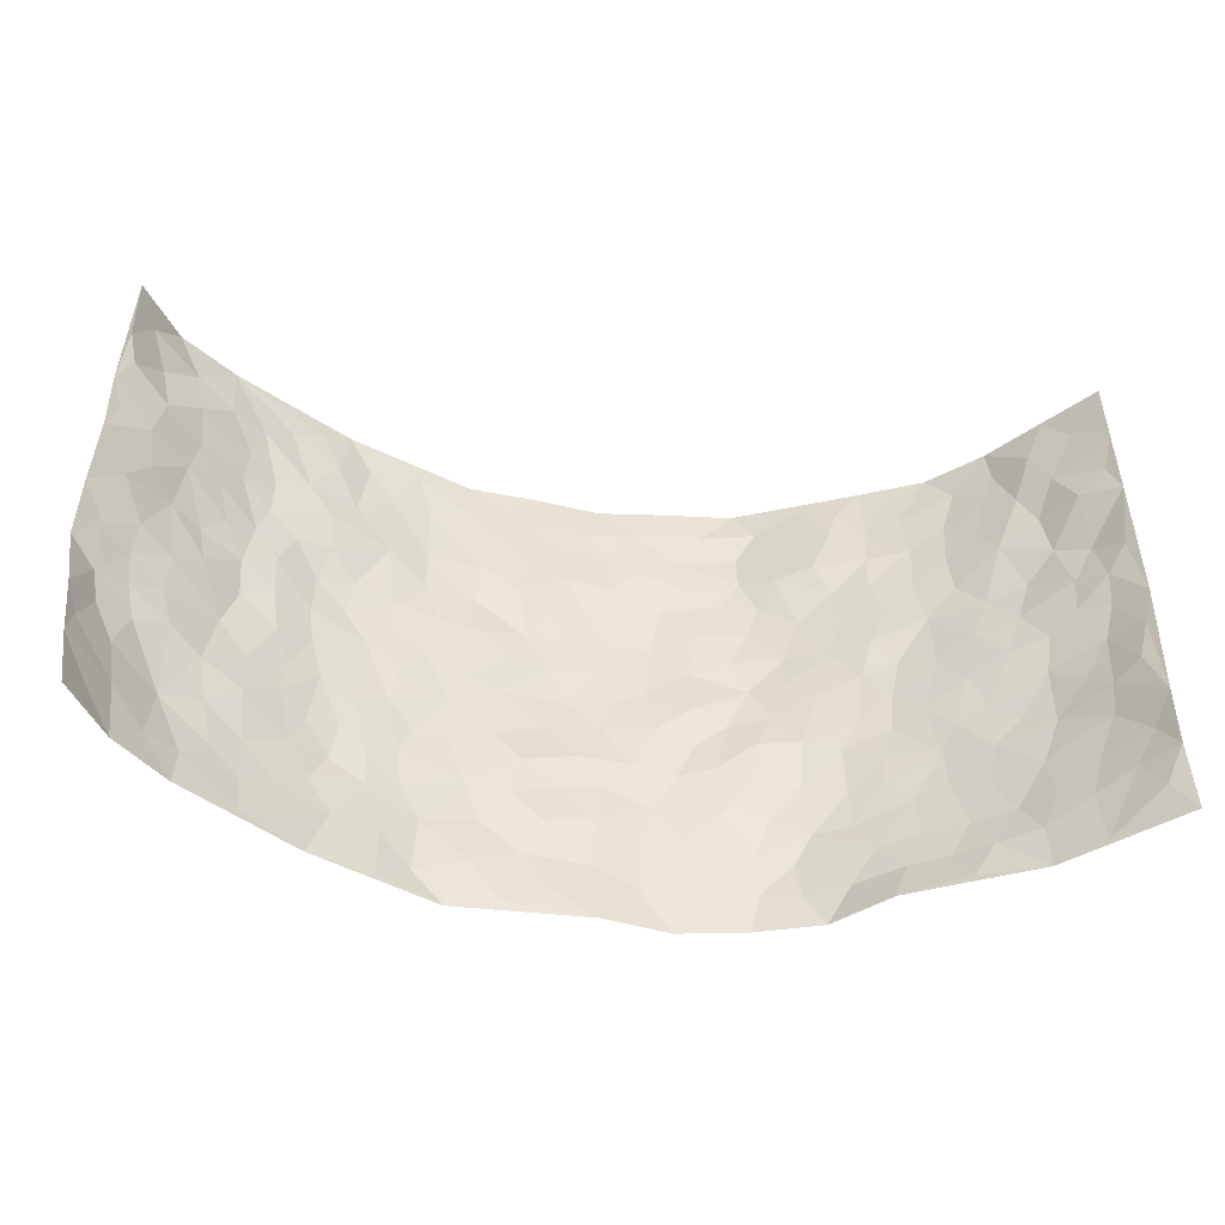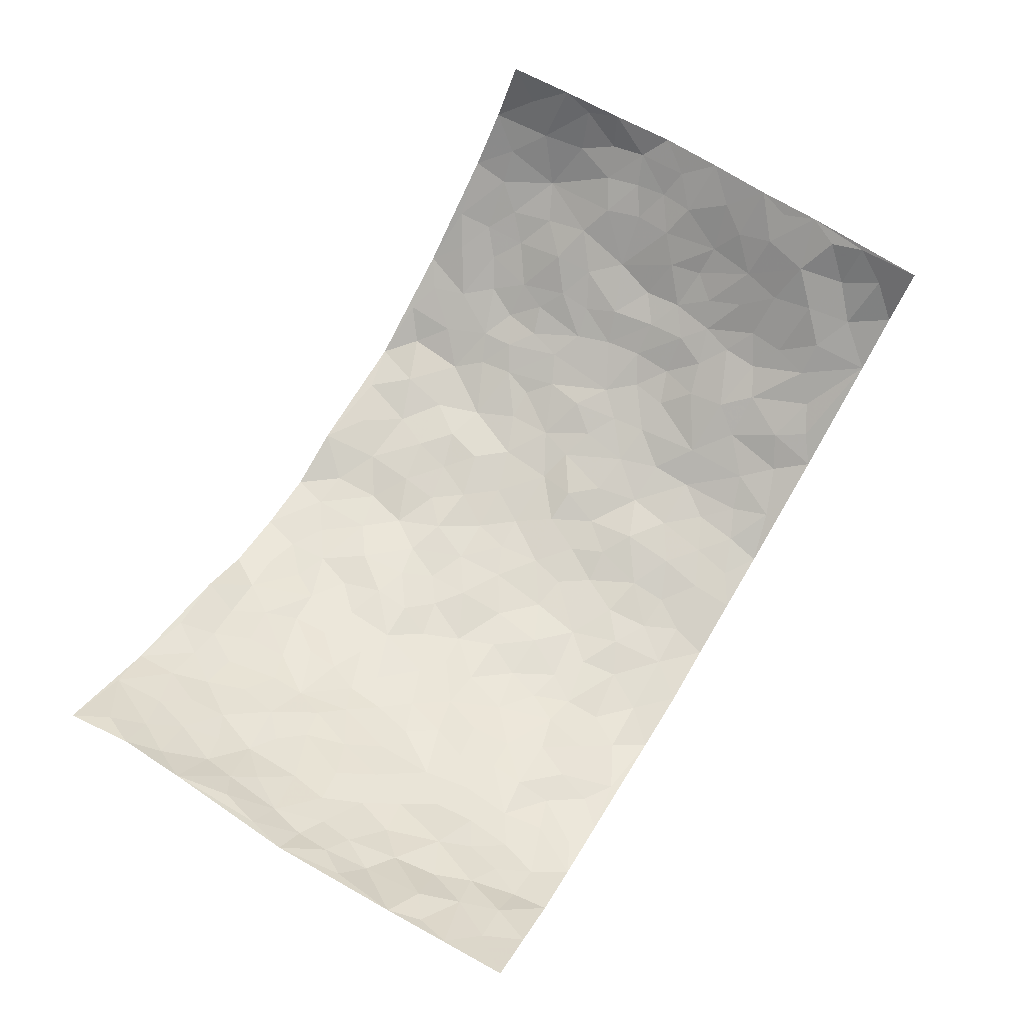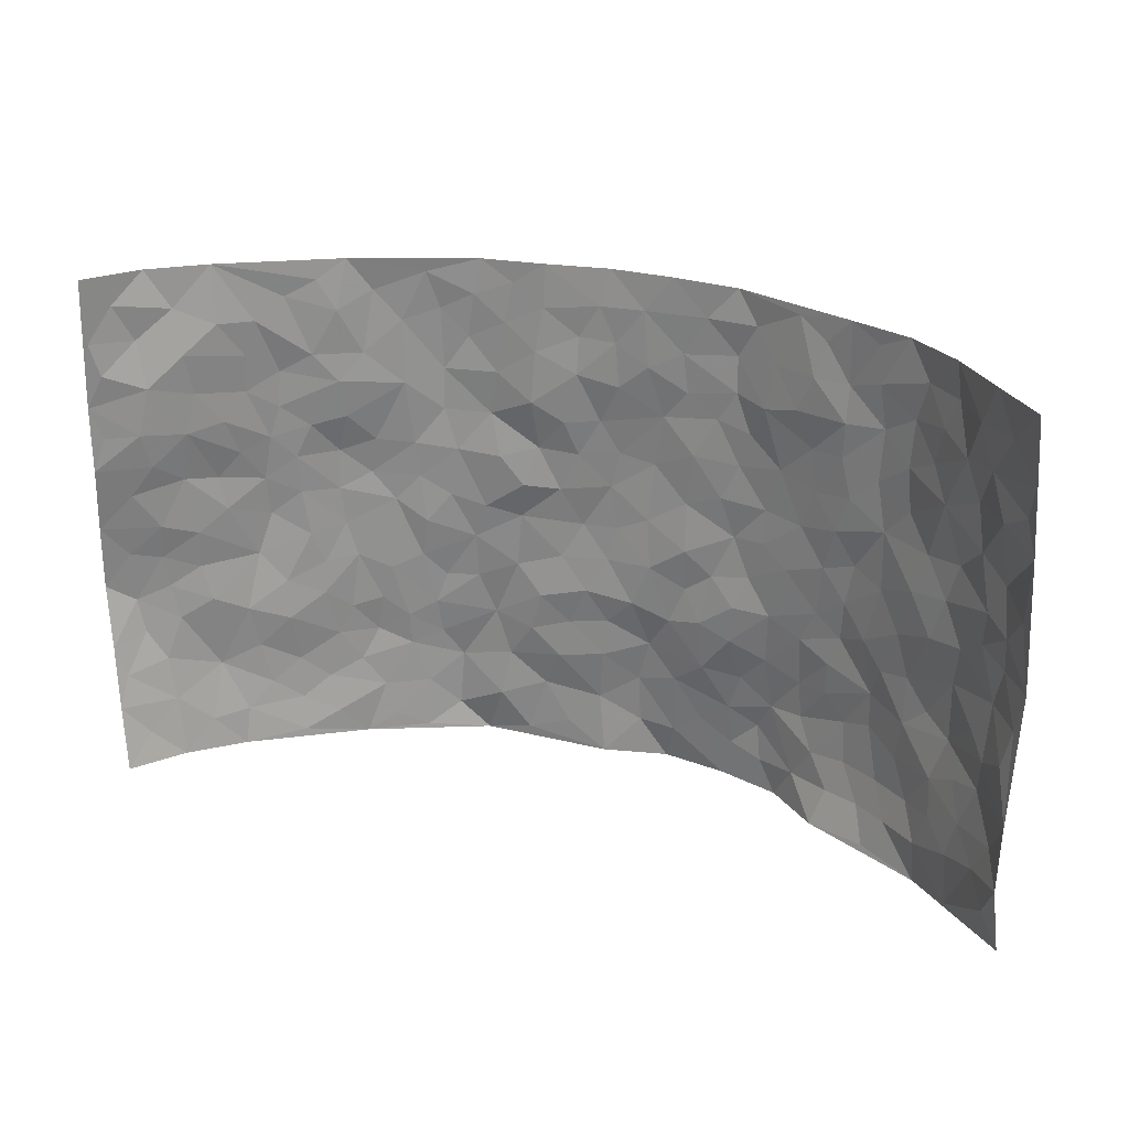
<metadata>
{"format":"obj","ext":"obj","renderer":"f3d","projection":"perspective","resolution":1024,"background":"white","views":[{"elev":-46.1,"azim":-8.1,"up":"+Y"},{"elev":72.0,"azim":121.2,"up":"+Z"},{"elev":25.7,"azim":21.5,"up":"+Y"}]}
</metadata>
<code>
v -0.8351 0.00776 0.2942
v -0.8605 0.9987 0.2664
v 0.8687 0.003628 0.2645
v 0.8547 0.9952 0.276
v -0.7407 0.3919 0.1265
v -0.8784 0.4989 0.2504
v -0.7909 0.3572 0.1629
v 0.002851 0.003852 -0.125
v -0.8656 0.2537 0.262
v -0.841 0.3377 0.205
v -0.6765 0.001555 0.1073
v -0.8522 0.1308 0.2771
v -0.6669 0.292 0.08194
v -0.7673 0.002582 0.1908
v -0.7751 0.288 0.1562
v -0.4708 0.002503 -0.02677
v -0.8473 0.1913 0.2514
v -0.2955 0.1681 -0.1177
v -0.7212 0.3215 0.1203
v -0.7813 0.1205 0.1831
v -0.8136 0.06672 0.2386
v -0.7273 0.06425 0.1423
v -0.6338 0.1262 0.06053
v -0.6734 0.07415 0.09406
v -0.7962 0.2074 0.1831
v -0.8279 0.2702 0.2021
v -0.7202 0.1757 0.109
v -0.6529 0.2089 0.06915
v -0.7897 0.4873 0.1746
v -0.8828 0.3753 0.244
v -0.6913 0.9965 0.09194
v -0.5177 0.2228 -0.01301
v 0.2603 0.1592 -0.1157
v -0.8709 0.7488 0.26
v -0.3622 0.3933 -0.08037
v -0.7228 0.752 0.1294
v -0.7331 0.8307 0.1437
v -0.5584 0.4422 0.0105
v -0.5756 0.6052 0.01944
v -0.4768 0.9969 -0.0295
v -0.8528 0.686 0.2459
v -0.6321 0.5621 0.04531
v -0.3835 0.7524 -0.06739
v -0.4939 0.2803 -0.02579
v -0.4511 0.2259 -0.05354
v -0.4808 0.1627 -0.03333
v -0.4406 0.6358 -0.05161
v -0.3632 0.5592 -0.08028
v 0.1647 0.4742 -0.1124
v -0.3323 0.2221 -0.0992
v -0.2087 0.6107 -0.1117
v -0.3712 0.6282 -0.07686
v -0.3031 0.05843 -0.1132
v -0.5993 0.7099 0.03363
v -0.3892 0.1952 -0.07495
v -0.7894 0.6164 0.1877
v -0.0382 0.3498 -0.1261
v 0.05686 0.3409 -0.1243
v 0.2955 0.4508 -0.09502
v -0.09478 0.5521 -0.1341
v -0.1633 0.5561 -0.1171
v 0.09355 0.6306 -0.1393
v -0.6013 0.3457 0.03849
v -0.7034 0.5734 0.09692
v -0.8459 0.8094 0.2446
v -0.5367 0.1293 -0.0002713
v -0.3591 0.01316 -0.07858
v -0.7365 0.4653 0.1297
v -0.5878 0.1719 0.02826
v -0.5758 0.01849 0.03988
v -0.2464 0.003265 -0.1284
v -0.5832 0.08775 0.03146
v -0.5193 0.05376 0.002903
v -0.4181 0.03823 -0.05295
v -0.4384 0.1047 -0.04877
v -0.8004 0.6847 0.2057
v -0.8602 0.8737 0.2574
v -0.6902 0.5086 0.09295
v -0.001066 0.9977 -0.147
v -0.7371 0.6742 0.143
v -0.5383 0.3149 0.003727
v -0.5003 0.4609 -0.02746
v 0.007163 0.5719 -0.1404
v -0.04928 0.4836 -0.1408
v 0.003504 0.4207 -0.1334
v -0.1246 0.1294 -0.1322
v -0.5476 0.6693 0.006606
v -0.8258 0.5612 0.2123
v -0.6828 0.6903 0.09741
v -0.4392 0.2976 -0.05254
v -0.5965 0.2669 0.04249
v -0.4852 0.6871 -0.02126
v -0.1733 0.486 -0.1291
v -0.2615 0.4364 -0.1108
v -0.617 0.6486 0.04256
v -0.01031 0.1189 -0.1343
v -0.41 0.51 -0.06595
v -0.3397 0.2888 -0.09125
v -0.2392 0.5038 -0.1113
v -0.1804 0.3828 -0.1261
v -0.8694 0.6233 0.2612
v -0.6646 0.6221 0.07586
v -0.7522 0.579 0.1403
v -0.3574 0.1113 -0.08609
v -0.509 0.5329 -0.02428
v -0.6497 0.4052 0.05622
v -0.13 0.3255 -0.1196
v -0.1496 0.2506 -0.1209
v -0.5066 0.6116 -0.02726
v 0.1097 0.7297 -0.1364
v -0.003132 0.2166 -0.1279
v -0.07318 0.2748 -0.1293
v 0.004562 0.2902 -0.1317
v -0.4203 0.3641 -0.05732
v -0.1973 0.1851 -0.1265
v -0.6268 0.4873 0.0381
v -0.5359 0.3809 -0.001769
v -0.4795 0.3918 -0.03385
v -0.305 0.5239 -0.09515
v -0.2584 0.3509 -0.1146
v -0.35 0.4669 -0.0787
v -0.2269 0.272 -0.1264
v -0.0909 0.4124 -0.1328
v -0.5716 0.5311 0.01489
v -0.09205 0.1996 -0.124
v -0.2137 0.09466 -0.117
v -0.3918 0.2589 -0.07028
v -0.8418 0.4371 0.2116
v -0.7972 0.4203 0.1696
v 0.09174 0.4236 -0.1227
v 0.2064 0.2381 -0.1101
v 0.08308 0.5172 -0.1318
v 0.01994 0.4886 -0.1367
v 0.1655 0.3933 -0.1183
v 0.7372 0.4958 0.1249
v 0.2192 0.4337 -0.1095
v 0.2624 0.3134 -0.09338
v 0.1608 0.5673 -0.1245
v 0.1236 0.9997 -0.1358
v -0.2909 0.6189 -0.09881
v 0.4132 0.8798 -0.04627
v 0.4787 0.9978 -0.03232
v -0.2143 0.7798 -0.1155
v -0.05888 0.8635 -0.1365
v -0.32 0.3491 -0.09927
v -0.4528 0.5655 -0.05285
v -0.073 0.05445 -0.1272
v -0.158 0.02374 -0.1267
v 0.1254 0.005534 -0.15
v 0.0136 0.8601 -0.1384
v -0.01633 0.7004 -0.1411
v 0.4159 0.1971 -0.06642
v 0.3375 0.29 -0.08629
v 0.5698 0.5258 0.01368
v 0.5122 0.5466 -0.02098
v 0.4437 0.136 -0.04615
v 0.5088 0.2273 -0.023
v 0.407 0.361 -0.06109
v 0.02352 0.6413 -0.1419
v -0.05882 0.6279 -0.138
v -0.1456 0.7286 -0.1145
v -0.08556 0.6929 -0.1276
v -0.05995 0.7908 -0.13
v -0.1363 0.6331 -0.1303
v 0.0215 0.7751 -0.1349
v 0.2491 0.9982 -0.1244
v -0.01943 0.9261 -0.1402
v -0.2703 0.8444 -0.1132
v -0.1998 0.8785 -0.1194
v -0.316 0.7791 -0.1011
v -0.2463 0.9968 -0.1197
v -0.2284 0.6951 -0.1175
v -0.3169 0.6987 -0.09813
v -0.1396 0.8286 -0.1201
v -0.1235 0.9973 -0.1305
v 0.2188 0.7461 -0.1206
v 0.1737 0.6676 -0.121
v 0.3247 0.5951 -0.0905
v 0.2611 0.5228 -0.1088
v 0.2661 0.6657 -0.1097
v 0.4162 0.7442 -0.05444
v 0.3519 0.6833 -0.08074
v 0.2853 0.7334 -0.1046
v 0.06878 0.9296 -0.1367
v 0.0795 0.8238 -0.1308
v 0.147 0.8586 -0.1317
v 0.2532 0.8733 -0.121
v 0.3162 0.7935 -0.0846
v 0.2317 0.5954 -0.1118
v -0.804 0.8658 0.1873
v -0.644 0.8155 0.06732
v -0.7848 0.7736 0.1905
v -0.7902 0.9962 0.164
v -0.8296 0.939 0.2174
v -0.75 0.9191 0.1396
v -0.6832 0.884 0.1005
v -0.5794 0.9279 0.02659
v -0.6261 0.8846 0.05869
v -0.65 0.745 0.0674
v -0.5376 0.8131 0.007983
v -0.5956 0.7806 0.03053
v -0.4926 0.8995 -0.01275
v -0.3862 0.8763 -0.06974
v -0.5251 0.9587 -0.0003367
v -0.4524 0.8143 -0.03678
v -0.435 0.9347 -0.05151
v -0.342 0.9712 -0.08475
v -0.493 0.7592 -0.01204
v -0.3199 0.8996 -0.09795
v -0.2595 0.9287 -0.1138
v 0.1574 0.7853 -0.1292
v 0.2554 0.8043 -0.1148
v 0.1907 0.934 -0.128
v 0.3828 0.8117 -0.05566
v 0.3333 0.8805 -0.08388
v 0.3769 0.982 -0.07237
v 0.2907 0.9373 -0.1086
v 0.4328 0.9474 -0.04894
v 0.3743 0.4932 -0.06782
v 0.3225 0.5287 -0.08706
v 0.4712 0.6039 -0.02902
v 0.4241 0.6645 -0.05186
v 0.3995 0.5881 -0.06204
v 0.3512 0.1914 -0.09215
v 0.4695 0.3341 -0.03535
v 0.4496 0.5225 -0.042
v 0.3419 0.3875 -0.07881
v -0.1247 0.9136 -0.1264
v -0.1847 0.9563 -0.1244
v 0.3214 0.1353 -0.1092
v 0.5717 0.01648 0.04591
v 0.1982 0.3335 -0.1051
v 0.2671 0.3849 -0.09088
v 0.563 0.2473 0.006889
v 0.688 0.9983 0.0941
v 0.8607 0.2514 0.2694
v 0.4788 0.8118 -0.02595
v 0.6748 0.486 0.08578
v 0.4759 0.7466 -0.02877
v 0.8731 0.4997 0.2545
v 0.634 0.293 0.05711
v 0.4965 0.4676 -0.02553
v 0.7284 0.3097 0.1144
v 0.541 0.4149 0.001123
v 0.4586 0.005969 -0.006581
v 0.08981 0.2543 -0.1363
v 0.4837 0.07834 -0.01658
v 0.1333 0.3196 -0.1201
v 0.411 0.2669 -0.06656
v 0.7965 0.2647 0.185
v 0.6106 0.4608 0.04271
v 0.5504 0.08229 0.01474
v 0.4399 0.4254 -0.04846
v 0.5812 0.371 0.02435
v 0.2853 0.2339 -0.1058
v 0.4668 0.2713 -0.03835
v 0.2657 0.08091 -0.1216
v 0.3649 0.003691 -0.09064
v 0.2468 0.004757 -0.1286
v 0.202 0.117 -0.1277
v 0.06804 0.1719 -0.1415
v 0.1445 0.1915 -0.1293
v 0.5855 0.147 0.02507
v 0.7275 0.4218 0.1133
v 0.6973 0.2208 0.1054
v 0.6117 0.08134 0.0557
v 0.6361 0.3835 0.05422
v 0.679 0.338 0.07863
v 0.8025 0.3258 0.195
v 0.7007 0.5666 0.09604
v 0.6521 0.145 0.07098
v 0.7051 0.1502 0.1204
v 0.7726 0.3665 0.1592
v 0.8389 0.3499 0.2386
v 0.8101 0.4375 0.1864
v 0.5622 0.3126 0.006364
v 0.7463 0.1067 0.1614
v 0.3309 0.06532 -0.1008
v 0.4031 0.07035 -0.06745
v 0.07211 0.07999 -0.1427
v 0.144 0.07502 -0.1375
v 0.8653 0.7472 0.2633
v 0.6782 0.07971 0.1034
v 0.6223 0.2149 0.04867
v 0.8572 0.4246 0.2458
v 0.8262 0.5085 0.1996
v 0.7458 0.25 0.1425
v 0.515 0.1483 -0.01391
v 0.6819 0.001917 0.1031
v 0.4911 0.3935 -0.03059
v 0.8318 0.06476 0.2467
v 0.8572 0.1275 0.2758
v 0.7654 0.1804 0.1693
v 0.8037 0.1253 0.2154
v 0.7541 0.01015 0.1665
v 0.835 0.1887 0.2389
v 0.6315 0.5549 0.0568
v 0.6579 0.6319 0.06464
v 0.567 0.6356 0.008498
v 0.7639 0.6911 0.1477
v 0.6078 0.7712 0.0307
v 0.8549 0.6236 0.2424
v 0.7222 0.6411 0.1055
v 0.7844 0.5943 0.1684
v 0.686 0.7432 0.09712
v 0.7789 0.5295 0.1609
v 0.8269 0.5729 0.2125
v 0.8149 0.6585 0.1906
v 0.6157 0.692 0.03486
v 0.5494 0.7236 -0.001182
v 0.4959 0.6745 -0.01959
v 0.7735 0.8507 0.179
v 0.6718 0.8709 0.0799
v 0.7511 0.7764 0.1419
v 0.8038 0.7757 0.2102
v 0.722 0.8435 0.1267
v 0.8581 0.8712 0.2674
v 0.658 0.8021 0.06875
v 0.8468 0.8089 0.2476
v 0.6974 0.9313 0.09625
v 0.7713 0.9967 0.1855
v 0.5921 0.9976 0.01541
v 0.7454 0.9243 0.1606
v 0.8087 0.9256 0.2205
v 0.6347 0.9342 0.04435
v 0.5415 0.9009 -0.005809
v 0.4813 0.8805 -0.03297
v 0.5359 0.969 -0.009692
v 0.5547 0.8215 -0.002036
v 0.6135 0.8605 0.03017
f 29 6 128
f 12 21 20
f 26 10 9
f 55 45 46
f 27 19 15
f 26 9 17
f 101 6 88
f 12 1 21
f 7 15 19
f 125 86 96
f 84 123 85
f 129 29 128
f 25 27 15
f 12 20 17
f 73 75 66
f 22 14 11
f 26 17 25
f 9 12 17
f 25 15 26
f 5 129 7
f 52 146 48
f 55 18 50
f 7 19 5
f 20 27 25
f 124 82 105
f 41 76 34
f 20 14 22
f 14 20 21
f 14 21 1
f 24 22 11
f 24 27 22
f 72 66 69
f 69 32 91
f 70 24 11
f 24 23 27
f 17 20 25
f 27 20 22
f 10 15 7
f 10 26 15
f 23 28 27
f 27 13 19
f 28 23 69
f 13 27 28
f 119 121 94
f 10 7 129
f 6 30 128
f 9 10 30
f 36 192 80
f 80 102 89
f 118 81 44
f 64 103 78
f 115 126 86
f 45 32 46
f 91 63 13
f 129 68 29
f 95 87 54
f 95 54 199
f 202 40 204
f 82 97 105
f 29 88 6
f 18 55 104
f 148 126 71
f 38 82 124
f 50 18 122
f 117 82 38
f 5 19 106
f 82 117 118
f 80 64 102
f 127 45 55
f 194 77 190
f 98 35 114
f 39 124 105
f 127 50 98
f 106 19 13
f 66 75 46
f 39 95 42
f 63 117 38
f 95 89 102
f 101 56 76
f 51 140 99
f 18 53 126
f 62 83 132
f 45 127 90
f 112 113 57
f 103 29 68
f 130 85 58
f 109 39 105
f 35 94 121
f 113 246 58
f 151 165 163
f 120 100 94
f 114 127 98
f 192 190 65
f 95 39 87
f 36 191 37
f 67 104 74
f 56 101 88
f 13 63 106
f 192 34 76
f 268 241 243
f 108 115 125
f 93 84 60
f 133 84 85
f 156 288 157
f 101 76 41
f 80 103 64
f 105 97 146
f 99 61 51
f 92 109 47
f 125 96 111
f 158 227 153
f 75 104 55
f 69 66 32
f 81 91 32
f 106 78 68
f 42 64 78
f 77 34 65
f 24 70 72
f 75 73 16
f 16 71 67
f 2 34 77
f 13 28 91
f 103 56 88
f 56 80 76
f 72 69 23
f 11 16 70
f 16 73 70
f 16 67 74
f 115 18 126
f 24 72 23
f 73 72 70
f 16 74 75
f 72 73 66
f 32 45 44
f 84 83 60
f 66 46 32
f 78 106 116
f 117 63 81
f 67 53 104
f 103 68 78
f 69 91 28
f 36 80 89
f 106 38 116
f 106 68 5
f 81 118 117
f 62 132 138
f 32 44 81
f 53 67 71
f 57 58 85
f 123 100 107
f 93 60 61
f 33 230 224
f 8 96 147
f 132 133 130
f 140 48 119
f 93 100 123
f 122 98 50
f 164 60 160
f 53 71 126
f 125 112 108
f 193 194 195
f 75 55 46
f 63 91 81
f 56 103 80
f 196 198 31
f 18 104 53
f 121 48 97
f 38 106 63
f 118 97 82
f 97 35 121
f 51 172 140
f 130 134 49
f 87 39 109
f 288 252 263
f 97 114 35
f 47 43 92
f 57 113 58
f 248 130 58
f 34 101 41
f 114 90 127
f 116 124 42
f 145 94 35
f 118 114 97
f 167 79 175
f 98 145 35
f 85 123 57
f 43 47 52
f 199 36 89
f 42 78 116
f 159 83 62
f 88 29 103
f 74 104 75
f 118 44 90
f 173 140 172
f 42 95 102
f 190 192 37
f 65 190 77
f 89 95 199
f 125 111 112
f 92 87 109
f 18 115 122
f 177 180 176
f 112 57 107
f 109 105 146
f 93 94 100
f 285 286 275
f 96 86 147
f 137 232 131
f 57 123 107
f 87 92 208
f 49 134 136
f 132 130 49
f 161 164 162
f 50 127 55
f 122 108 107
f 122 107 100
f 48 140 52
f 118 90 114
f 99 119 94
f 123 84 93
f 36 37 192
f 48 121 119
f 120 122 100
f 39 42 124
f 38 124 116
f 248 58 246
f 44 45 90
f 98 122 120
f 146 52 47
f 94 93 99
f 168 209 170
f 212 183 188
f 202 197 200
f 42 102 64
f 107 108 112
f 99 93 61
f 8 280 96
f 112 111 113
f 125 115 86
f 115 108 122
f 128 30 10
f 5 68 129
f 10 129 128
f 132 49 138
f 83 84 133
f 130 133 85
f 83 133 132
f 248 134 130
f 156 152 224
f 151 110 165
f 212 186 211
f 153 224 249
f 254 251 244
f 246 261 262
f 225 158 249
f 49 136 179
f 185 184 150
f 214 188 181
f 181 188 182
f 161 163 174
f 143 170 172
f 110 211 185
f 184 79 167
f 174 228 169
f 62 110 159
f 163 150 144
f 210 169 229
f 170 143 168
f 176 211 110
f 98 120 145
f 94 145 120
f 48 146 97
f 109 146 47
f 148 86 126
f 147 86 148
f 71 8 148
f 8 147 148
f 244 276 254
f 232 136 134
f 174 143 161
f 60 83 160
f 163 162 151
f 159 160 83
f 261 281 262
f 259 281 149
f 219 220 59
f 246 113 111
f 33 255 131
f 157 256 152
f 137 255 153
f 230 278 279
f 262 260 33
f 154 155 242
f 131 255 137
f 248 131 232
f 281 280 149
f 259 258 278
f 220 179 59
f 159 151 160
f 162 160 151
f 164 61 60
f 228 174 144
f 144 174 163
f 159 110 151
f 161 172 164
f 186 184 185
f 161 162 163
f 61 164 51
f 160 162 164
f 187 217 213
f 150 163 165
f 205 202 200
f 79 184 139
f 170 43 173
f 174 169 143
f 161 143 172
f 167 144 150
f 176 180 183
f 172 170 173
f 223 226 221
f 185 150 165
f 99 140 119
f 207 206 203
f 172 51 164
f 43 52 173
f 173 52 140
f 167 175 228
f 228 229 169
f 210 168 169
f 177 110 62
f 189 138 179
f 62 138 177
f 136 232 233
f 181 182 222
f 150 184 167
f 178 180 189
f 49 179 138
f 177 138 189
f 180 178 182
f 178 179 220
f 307 308 304
f 222 223 221
f 215 187 188
f 176 183 212
f 187 213 186
f 214 215 188
f 185 211 186
f 237 181 239
f 182 188 183
f 110 185 165
f 216 215 141
f 211 176 212
f 182 183 180
f 176 110 177
f 213 184 186
f 178 189 179
f 177 189 180
f 195 190 37
f 197 198 200
f 195 194 190
f 34 192 65
f 80 192 76
f 37 196 195
f 194 2 77
f 193 2 194
f 196 37 191
f 31 193 195
f 198 196 191
f 31 195 196
f 199 201 191
f 197 204 31
f 198 191 201
f 31 198 197
f 201 199 54
f 36 199 191
f 54 208 201
f 208 43 205
f 208 54 87
f 198 201 200
f 206 205 203
f 43 170 203
f 210 207 209
f 40 202 206
f 31 204 40
f 197 202 204
f 208 205 200
f 43 203 205
f 205 206 202
f 203 209 207
f 171 40 207
f 40 206 207
f 208 200 201
f 43 208 92
f 170 209 203
f 168 143 169
f 207 210 171
f 168 210 209
f 188 187 212
f 212 187 186
f 166 139 213
f 184 213 139
f 237 214 181
f 215 214 141
f 216 141 218
f 213 217 166
f 142 166 216
f 217 216 166
f 187 215 217
f 216 217 215
f 237 141 214
f 142 216 218
f 223 222 182
f 179 136 59
f 223 220 219
f 267 238 251
f 237 327 141
f 223 182 178
f 158 290 253
f 220 223 178
f 59 233 227
f 233 59 136
f 248 246 131
f 153 249 158
f 251 254 267
f 223 219 226
f 111 261 246
f 297 251 238
f 276 256 157
f 167 228 144
f 229 228 175
f 175 171 229
f 229 171 210
f 260 257 33
f 265 271 272
f 266 289 283
f 269 243 250
f 249 224 152
f 266 283 271
f 227 233 137
f 253 227 158
f 325 313 320
f 135 264 275
f 310 329 239
f 270 298 297
f 249 256 225
f 275 273 269
f 311 222 221
f 155 154 299
f 234 276 157
f 310 311 299
f 222 239 181
f 221 226 155
f 266 263 252
f 242 290 244
f 264 273 275
f 273 264 243
f 242 244 154
f 276 290 225
f 288 234 157
f 240 282 302
f 275 286 306
f 225 290 158
f 234 263 284
f 241 254 276
f 233 232 137
f 137 153 227
f 264 135 238
f 244 251 154
f 260 259 257
f 227 253 219
f 33 224 255
f 154 297 299
f 240 302 307
f 297 154 251
f 264 268 243
f 253 226 219
f 271 284 263
f 277 294 293
f 290 242 253
f 241 234 284
f 59 227 219
f 242 155 226
f 252 245 231
f 157 152 156
f 257 230 33
f 152 256 249
f 278 230 257
f 262 33 131
f 224 153 255
f 259 278 257
f 134 248 232
f 230 279 224
f 96 261 111
f 261 96 280
f 280 281 261
f 246 262 131
f 252 247 245
f 268 267 241
f 283 277 272
f 288 247 252
f 275 274 285
f 295 291 294
f 267 268 264
f 263 234 288
f 309 310 299
f 290 276 244
f 283 272 271
f 267 254 241
f 265 243 241
f 236 240 285
f 297 238 270
f 303 305 298
f 241 276 234
f 221 155 299
f 272 277 293
f 250 243 287
f 286 285 240
f 284 271 265
f 271 263 266
f 295 3 291
f 225 256 276
f 241 284 265
f 289 266 231
f 3 292 291
f 321 235 323
f 293 294 296
f 279 278 258
f 245 279 258
f 279 156 224
f 260 281 259
f 280 8 149
f 262 281 260
f 231 266 252
f 267 264 238
f 306 304 270
f 283 289 295
f 243 269 273
f 236 269 250
f 294 292 296
f 274 236 285
f 269 274 275
f 250 287 293
f 245 289 231
f 236 274 269
f 156 279 247
f 242 226 253
f 247 279 245
f 243 265 287
f 288 156 247
f 265 272 293
f 296 292 236
f 293 287 265
f 295 294 277
f 277 283 295
f 236 250 296
f 289 3 295
f 292 294 291
f 293 296 250
f 300 304 308
f 325 320 235
f 329 330 326
f 270 304 303
f 270 303 298
f 309 305 301
f 135 306 270
f 299 297 298
f 298 309 299
f 238 135 270
f 300 314 305
f 303 300 305
f 304 306 307
f 300 303 304
f 282 319 315
f 322 325 235
f 275 306 135
f 307 306 286
f 240 307 286
f 308 307 302
f 302 282 308
f 308 282 315
f 305 309 298
f 310 309 301
f 310 301 329
f 310 239 311
f 222 311 239
f 299 311 221
f 319 312 315
f 312 323 316
f 301 305 318
f 305 314 316
f 300 308 315
f 316 314 312
f 312 314 315
f 315 314 300
f 323 312 324
f 316 313 318
f 282 4 317
f 330 313 325
f 4 321 324
f 235 320 323
f 282 317 319
f 312 319 317
f 326 325 322
f 316 320 313
f 316 318 305
f 142 218 327
f 327 218 141
f 316 323 320
f 324 312 317
f 4 324 317
f 321 323 324
f 318 313 330
f 328 326 322
f 326 327 329
f 329 327 237
f 326 328 327
f 322 142 328
f 327 328 142
f 329 237 239
f 301 318 330
f 326 330 325
f 330 329 301

</code>
